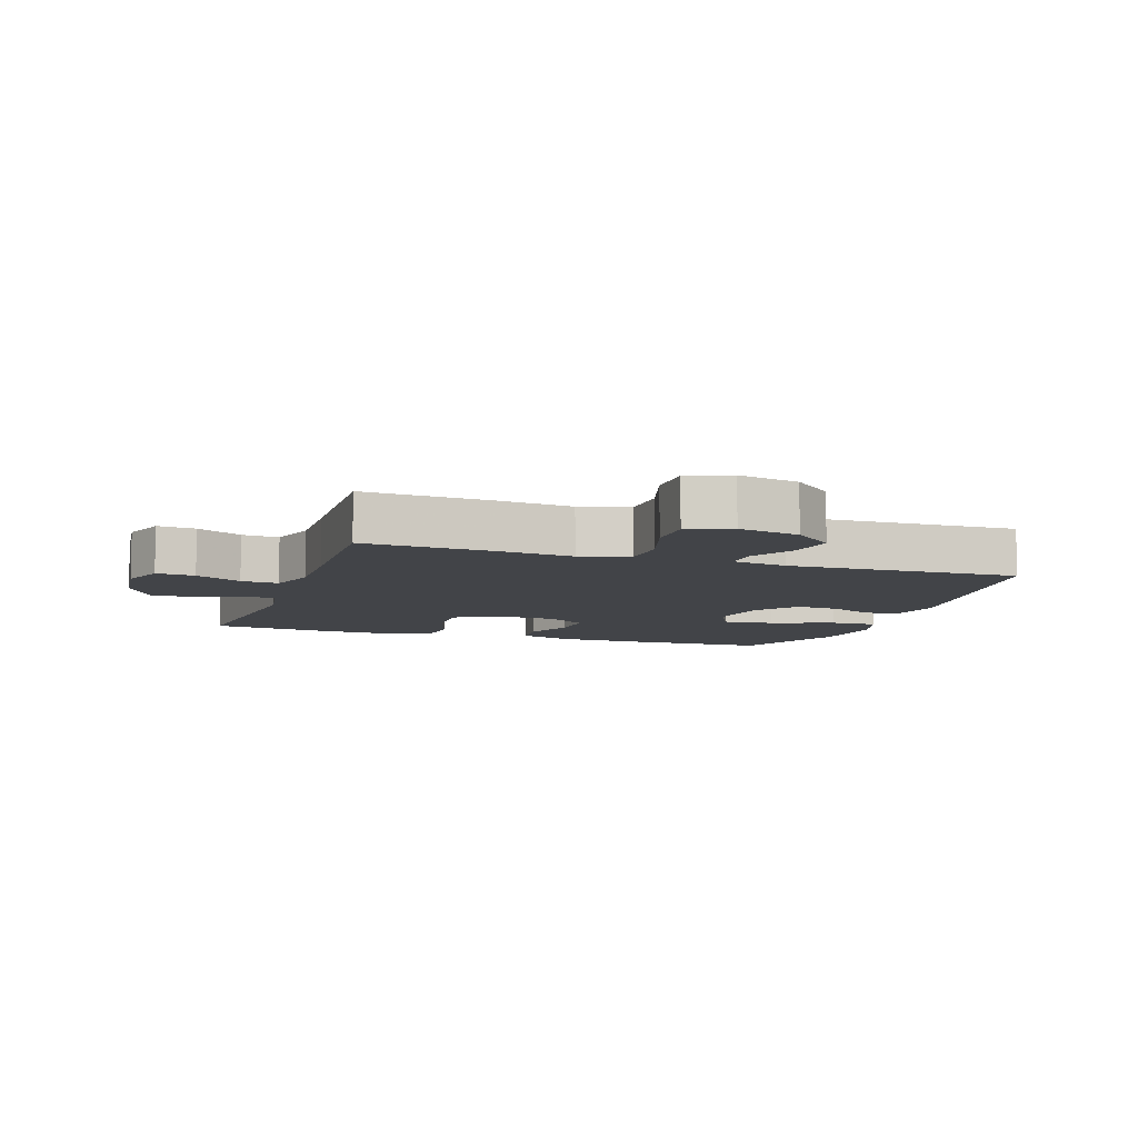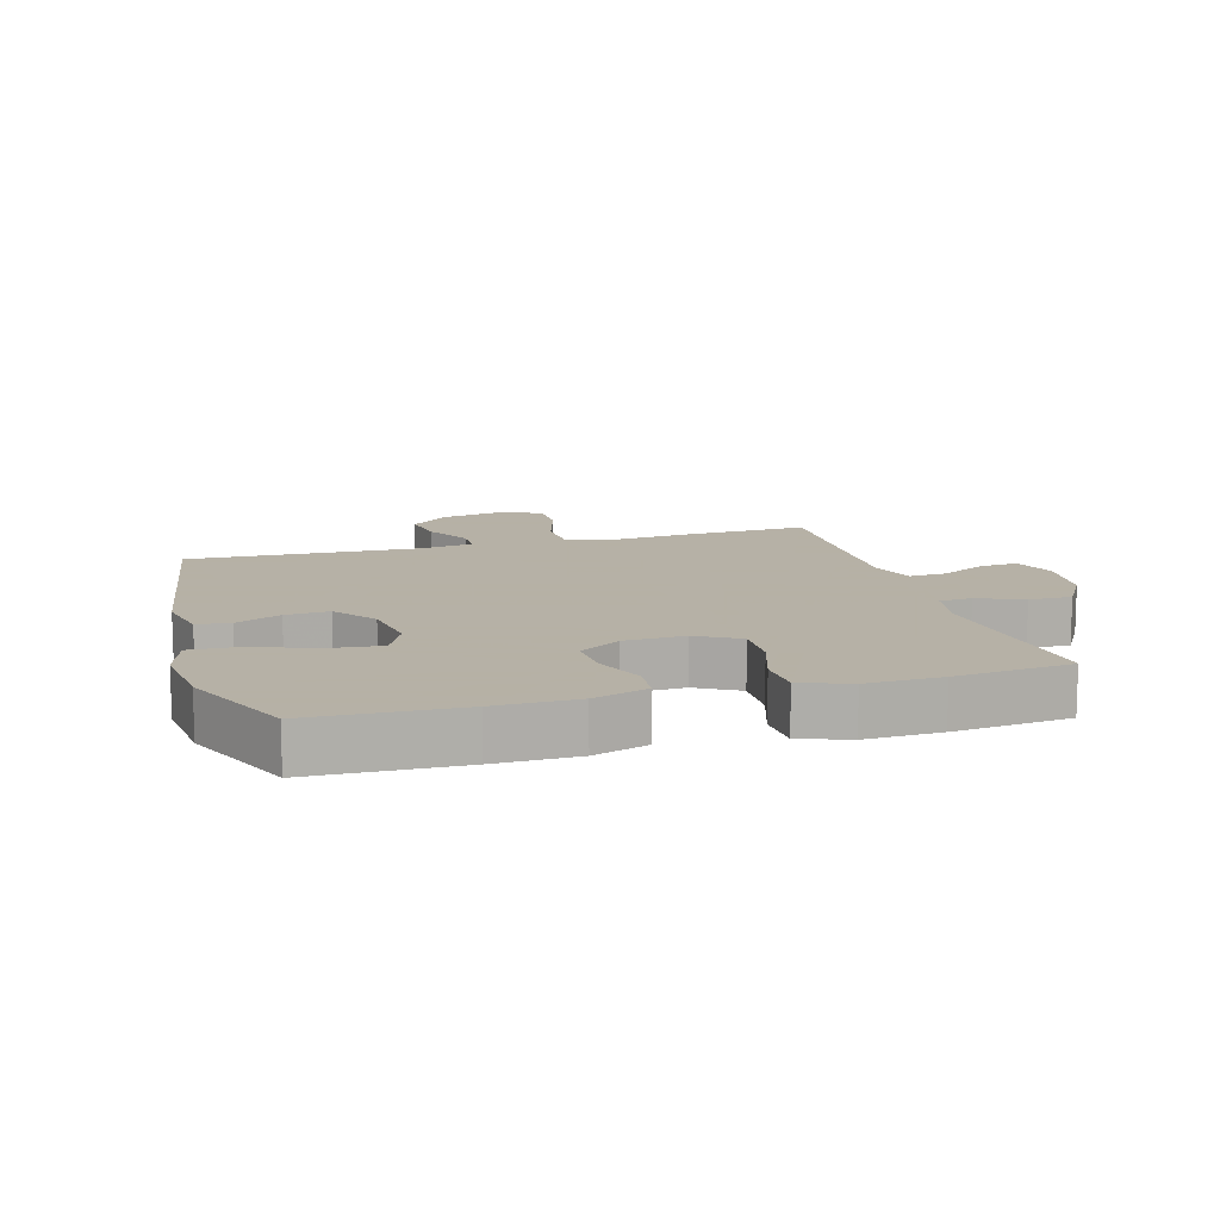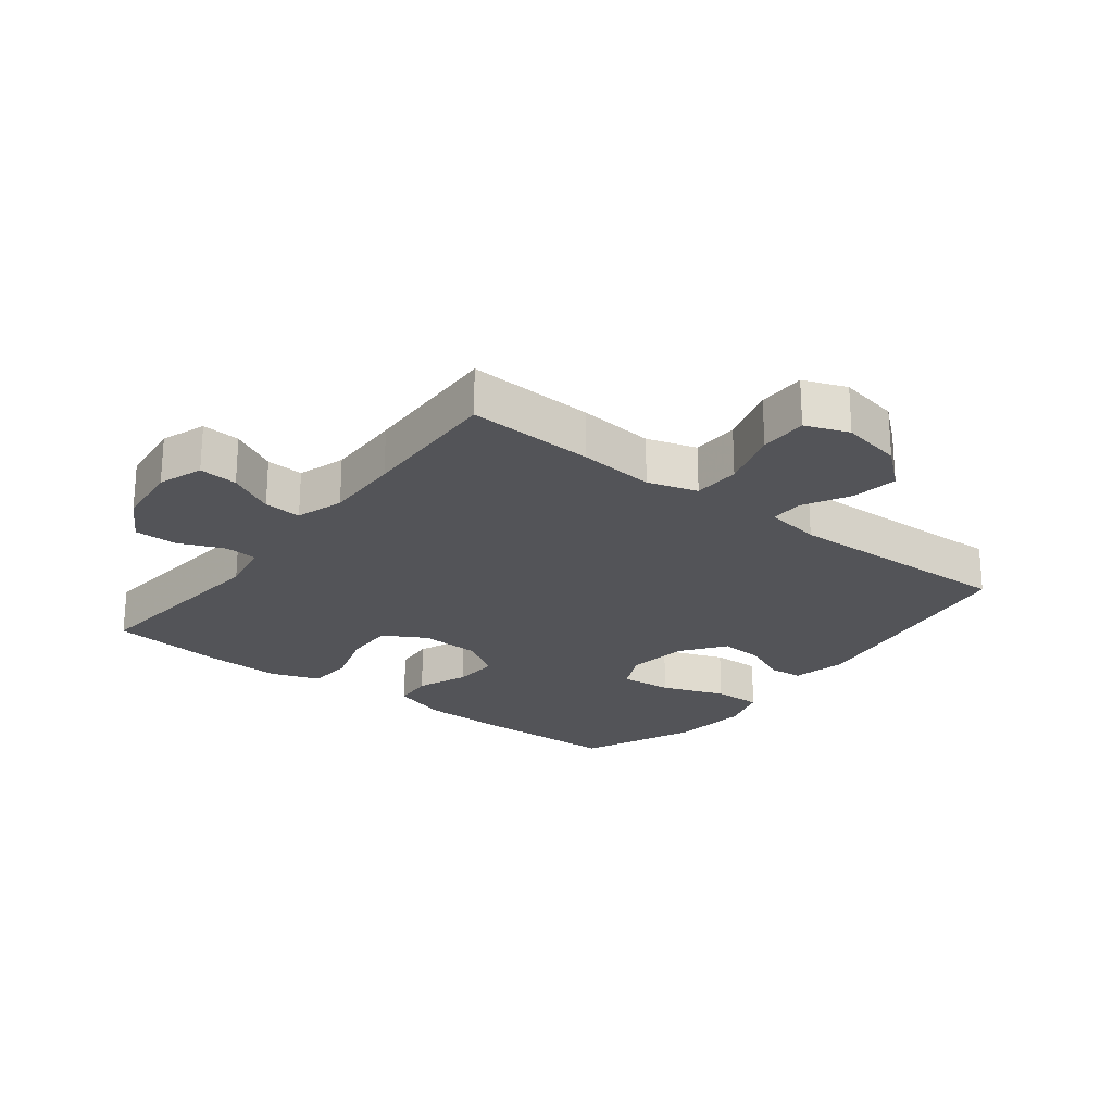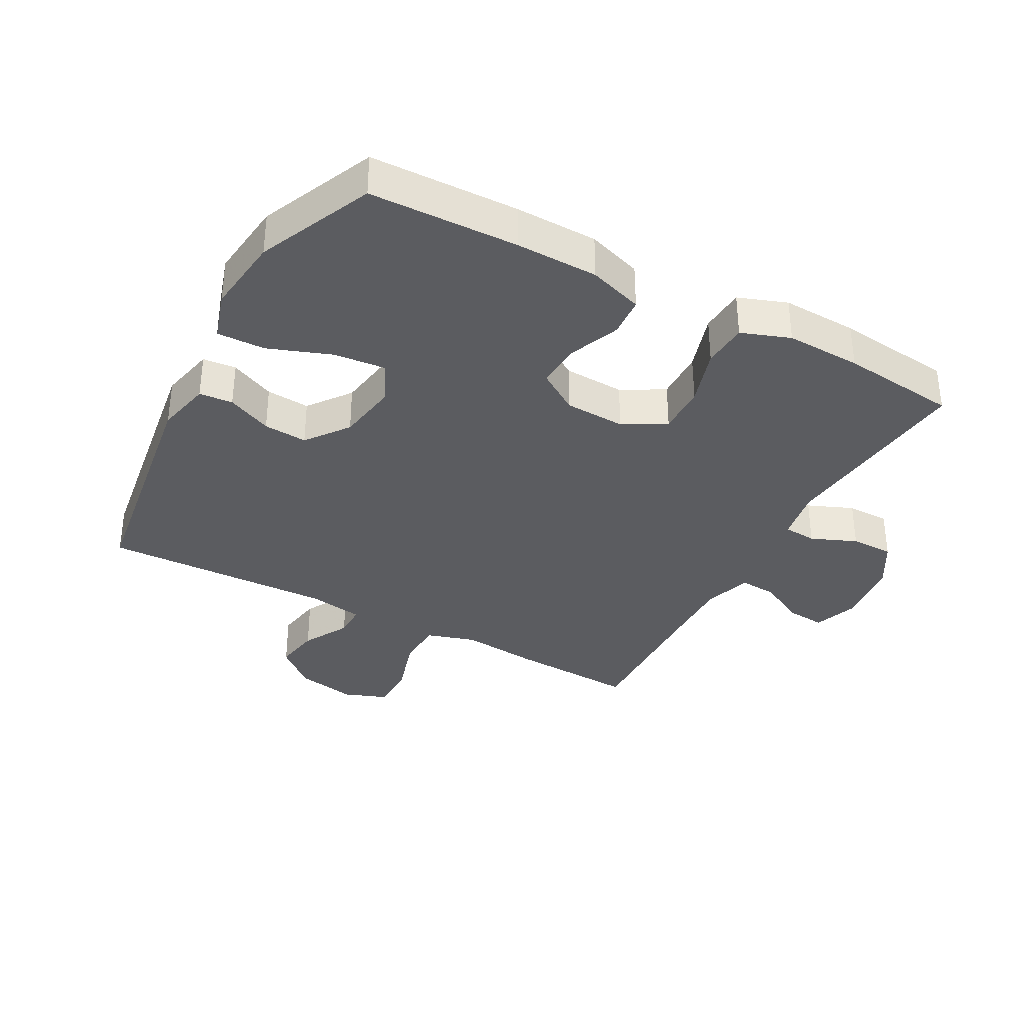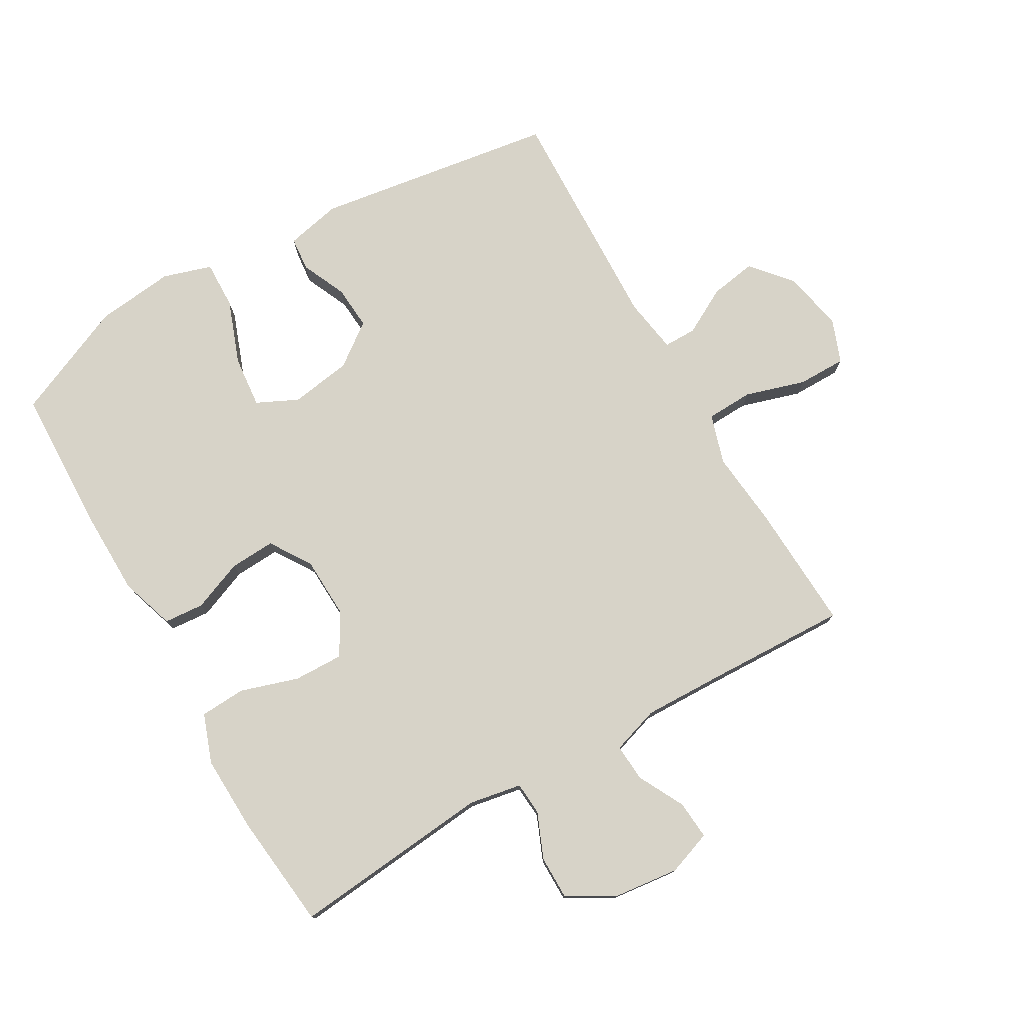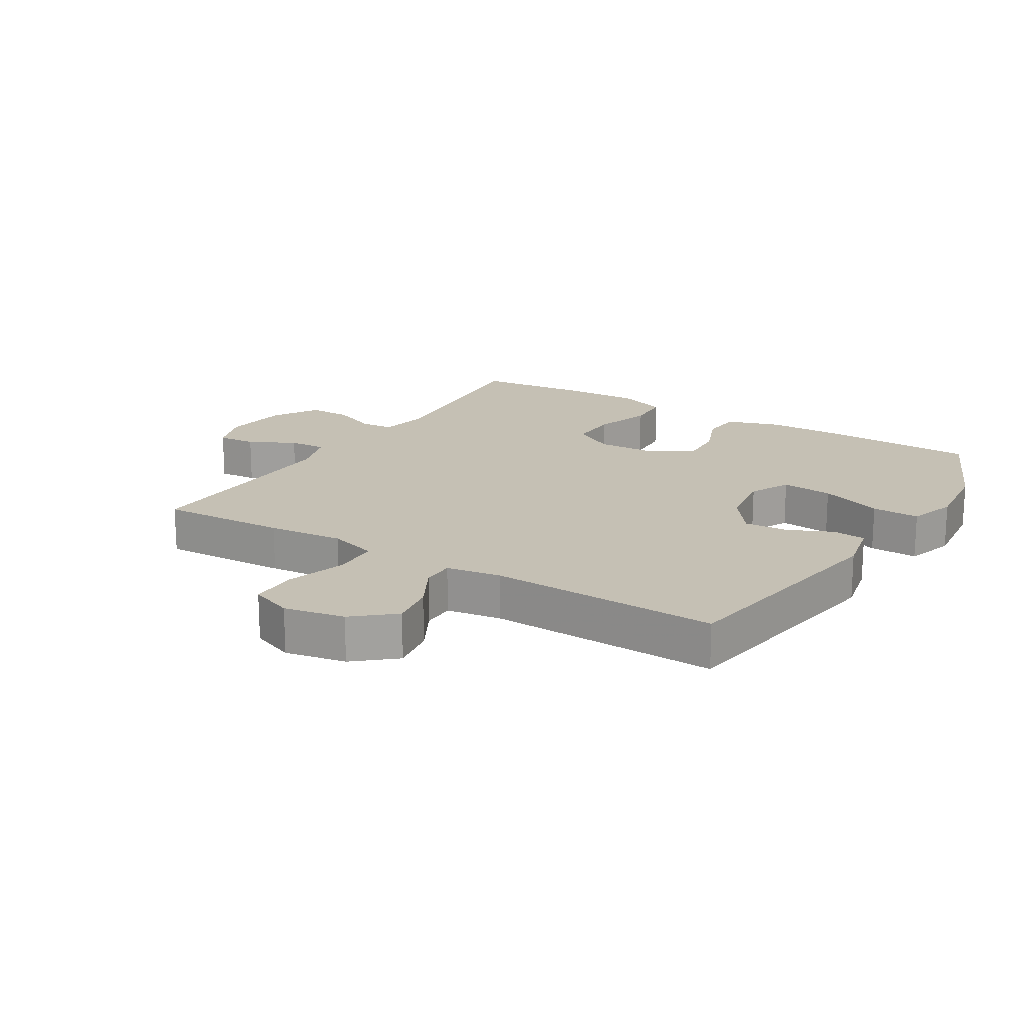
<metadata>
{"format":"obj","ext":"obj","renderer":"f3d","projection":"perspective","resolution":1024,"background":"white","views":[{"elev":-8.1,"azim":71.4,"up":"+Y"},{"elev":12.1,"azim":-105.9,"up":"+Y"},{"elev":-23.5,"azim":52.3,"up":"+Y"},{"elev":-35.0,"azim":-118.6,"up":"+Y"},{"elev":77.0,"azim":-29.9,"up":"+Y"},{"elev":18.2,"azim":121.8,"up":"+Y"}]}
</metadata>
<code>
v -0.5 0.07 -0.5
v -0.507 0.07 -0.266
v -0.505 0.07 -0.136
v -0.477 0.07 -0.05
v -0.414 0.07 -0.045
v -0.334 0.07 -0.077
v -0.262 0.07 -0.081
v -0.22 0.07 -0.016
v -0.216 0.07 0.08
v -0.254 0.07 0.147
v -0.333 0.07 0.145
v -0.424 0.07 0.116
v -0.496 0.07 0.12
v -0.524 0.07 0.197
v -0.52 0.07 0.316
v -0.5 0.07 0.5
v -0.183 0.07 0.469
v -0.1 0.07 0.484
v -0.096 0.07 0.536
v -0.126 0.07 0.608
v -0.126 0.07 0.676
v -0.053 0.07 0.719
v 0.052 0.07 0.731
v 0.122 0.07 0.706
v 0.117 0.07 0.645
v 0.079 0.07 0.572
v 0.075 0.07 0.513
v 0.15 0.07 0.489
v 0.271 0.07 0.492
v 0.5 0.07 0.5
v 0.49 0.07 0.299
v 0.478 0.07 0.179
v 0.502 0.07 0.101
v 0.576 0.07 0.098
v 0.671 0.07 0.127
v 0.747 0.07 0.127
v 0.773 0.07 0.059
v 0.754 0.07 -0.037
v 0.7 0.07 -0.1
v 0.627 0.07 -0.088
v 0.554 0.07 -0.048
v 0.502 0.07 -0.048
v 0.488 0.07 -0.135
v 0.5 0.07 -0.5
v 0.119 0.07 -0.557
v 0.032 0.07 -0.538
v 0.027 0.07 -0.485
v 0.059 0.07 -0.414
v 0.064 0.07 -0.345
v -0.003 0.07 -0.295
v -0.1 0.07 -0.28
v -0.165 0.07 -0.311
v -0.157 0.07 -0.393
v -0.12 0.07 -0.493
v -0.118 0.07 -0.569
v -0.195 0.07 -0.593
v -0.319 0.07 -0.579
v -0.5 0 -0.5
v -0.507 0 -0.266
v -0.505 0 -0.136
v -0.477 0 -0.05
v -0.414 0 -0.045
v -0.334 0 -0.077
v -0.262 0 -0.081
v -0.22 0 -0.016
v -0.216 0 0.08
v -0.254 0 0.147
v -0.333 0 0.145
v -0.424 0 0.116
v -0.496 0 0.12
v -0.524 0 0.197
v -0.52 0 0.316
v -0.5 0 0.5
v -0.183 0 0.469
v -0.1 0 0.484
v -0.096 0 0.536
v -0.126 0 0.608
v -0.126 0 0.676
v -0.053 0 0.719
v 0.052 0 0.731
v 0.122 0 0.706
v 0.117 0 0.645
v 0.079 0 0.572
v 0.075 0 0.513
v 0.15 0 0.489
v 0.271 0 0.492
v 0.5 0 0.5
v 0.49 0 0.299
v 0.478 0 0.179
v 0.502 0 0.101
v 0.576 0 0.098
v 0.671 0 0.127
v 0.747 0 0.127
v 0.773 0 0.059
v 0.754 0 -0.037
v 0.7 0 -0.1
v 0.627 0 -0.088
v 0.554 0 -0.048
v 0.502 0 -0.048
v 0.488 0 -0.135
v 0.5 0 -0.5
v 0.119 0 -0.557
v 0.032 0 -0.538
v 0.027 0 -0.485
v 0.059 0 -0.414
v 0.064 0 -0.345
v -0.003 0 -0.295
v -0.1 0 -0.28
v -0.165 0 -0.311
v -0.157 0 -0.393
v -0.12 0 -0.493
v -0.118 0 -0.569
v -0.195 0 -0.593
v -0.319 0 -0.579
f 4 5 6
f 3 4 6
f 2 3 6
f 1 2 6
f 57 1 6
f 56 57 6
f 55 56 6
f 54 55 6
f 53 54 6
f 52 53 6 7
f 51 52 7 8
f 50 51 8 9
f 49 50 9 10
f 46 47 48
f 45 46 48
f 44 45 48
f 43 44 48
f 42 43 48 49
f 39 40 41
f 38 39 41
f 37 38 41
f 36 37 41
f 35 36 41
f 34 35 41
f 33 34 41 42
f 42 49 10
f 33 42 10
f 32 33 10
f 32 10 11
f 31 32 11
f 30 31 11
f 29 30 11
f 24 25 26
f 23 24 26
f 22 23 26
f 21 22 26
f 20 21 26
f 19 20 26
f 18 19 26 27
f 17 18 27 28
f 15 16 17
f 17 28 29
f 15 17 29
f 14 15 29
f 13 14 29
f 12 13 29
f 11 12 29
f 63 62 61
f 63 61 60
f 63 60 59
f 63 59 58
f 63 58 114
f 63 114 113
f 63 113 112
f 63 112 111
f 63 111 110
f 64 63 110 109
f 65 64 109 108
f 66 65 108 107
f 67 66 107 106
f 105 104 103
f 105 103 102
f 105 102 101
f 105 101 100
f 106 105 100 99
f 98 97 96
f 98 96 95
f 98 95 94
f 98 94 93
f 98 93 92
f 98 92 91
f 99 98 91 90
f 67 106 99
f 67 99 90
f 67 90 89
f 68 67 89
f 68 89 88
f 68 88 87
f 68 87 86
f 83 82 81
f 83 81 80
f 83 80 79
f 83 79 78
f 83 78 77
f 83 77 76
f 84 83 76 75
f 85 84 75 74
f 74 73 72
f 86 85 74
f 86 74 72
f 86 72 71
f 86 71 70
f 86 70 69
f 86 69 68
f 1 58 59 2
f 2 59 60 3
f 3 60 61 4
f 4 61 62 5
f 5 62 63 6
f 6 63 64 7
f 7 64 65 8
f 8 65 66 9
f 9 66 67 10
f 10 67 68 11
f 11 68 69 12
f 12 69 70 13
f 13 70 71 14
f 14 71 72 15
f 15 72 73 16
f 16 73 74 17
f 17 74 75 18
f 18 75 76 19
f 19 76 77 20
f 20 77 78 21
f 21 78 79 22
f 22 79 80 23
f 23 80 81 24
f 24 81 82 25
f 25 82 83 26
f 26 83 84 27
f 27 84 85 28
f 28 85 86 29
f 29 86 87 30
f 30 87 88 31
f 31 88 89 32
f 32 89 90 33
f 33 90 91 34
f 34 91 92 35
f 35 92 93 36
f 36 93 94 37
f 37 94 95 38
f 38 95 96 39
f 39 96 97 40
f 40 97 98 41
f 41 98 99 42
f 42 99 100 43
f 43 100 101 44
f 44 101 102 45
f 45 102 103 46
f 46 103 104 47
f 47 104 105 48
f 48 105 106 49
f 49 106 107 50
f 50 107 108 51
f 51 108 109 52
f 52 109 110 53
f 53 110 111 54
f 54 111 112 55
f 55 112 113 56
f 56 113 114 57
f 57 114 58 1

</code>
